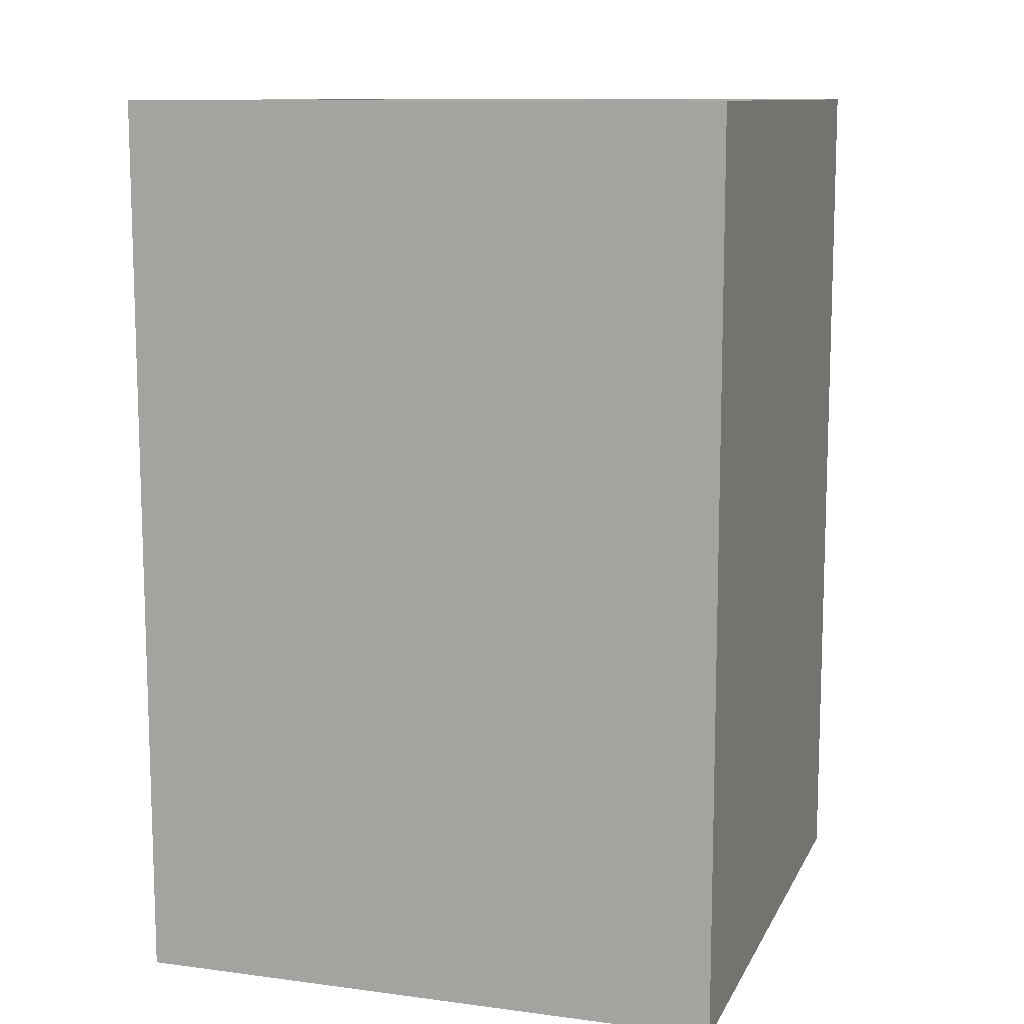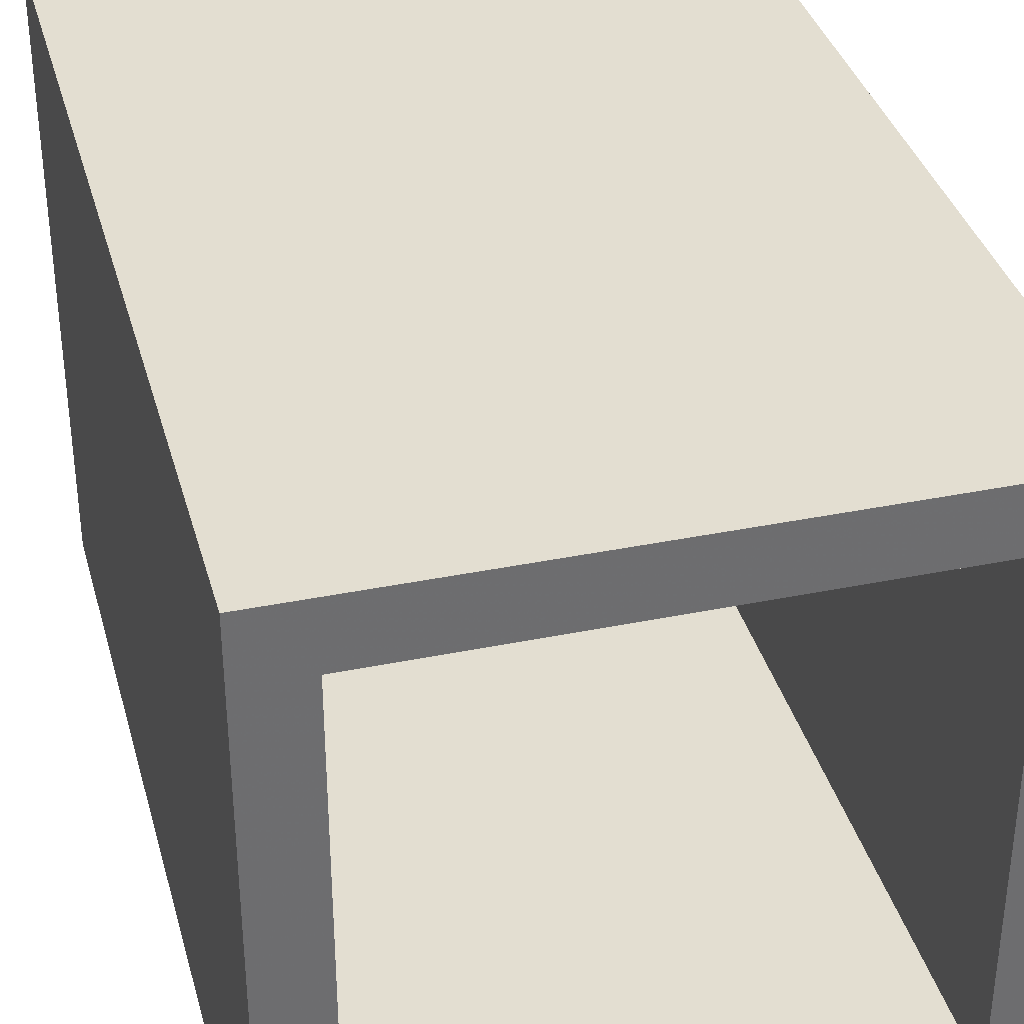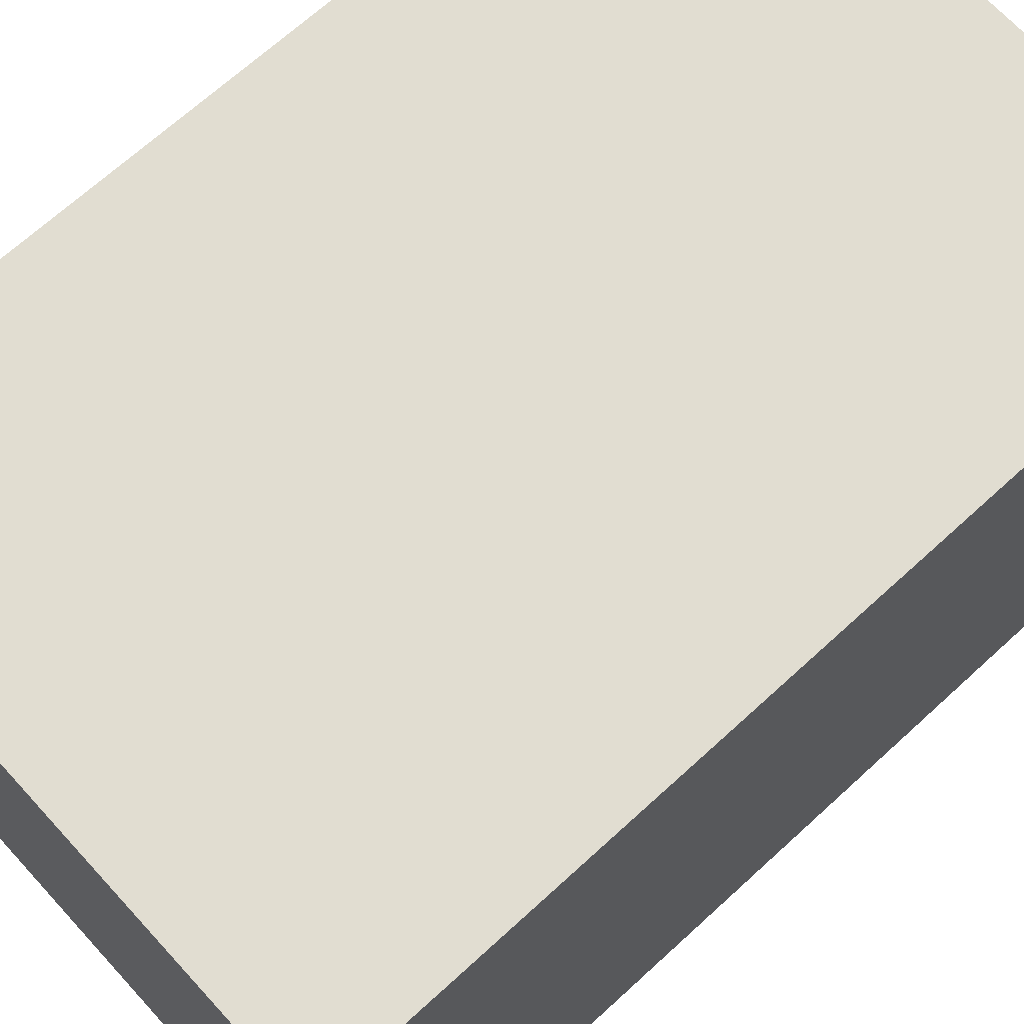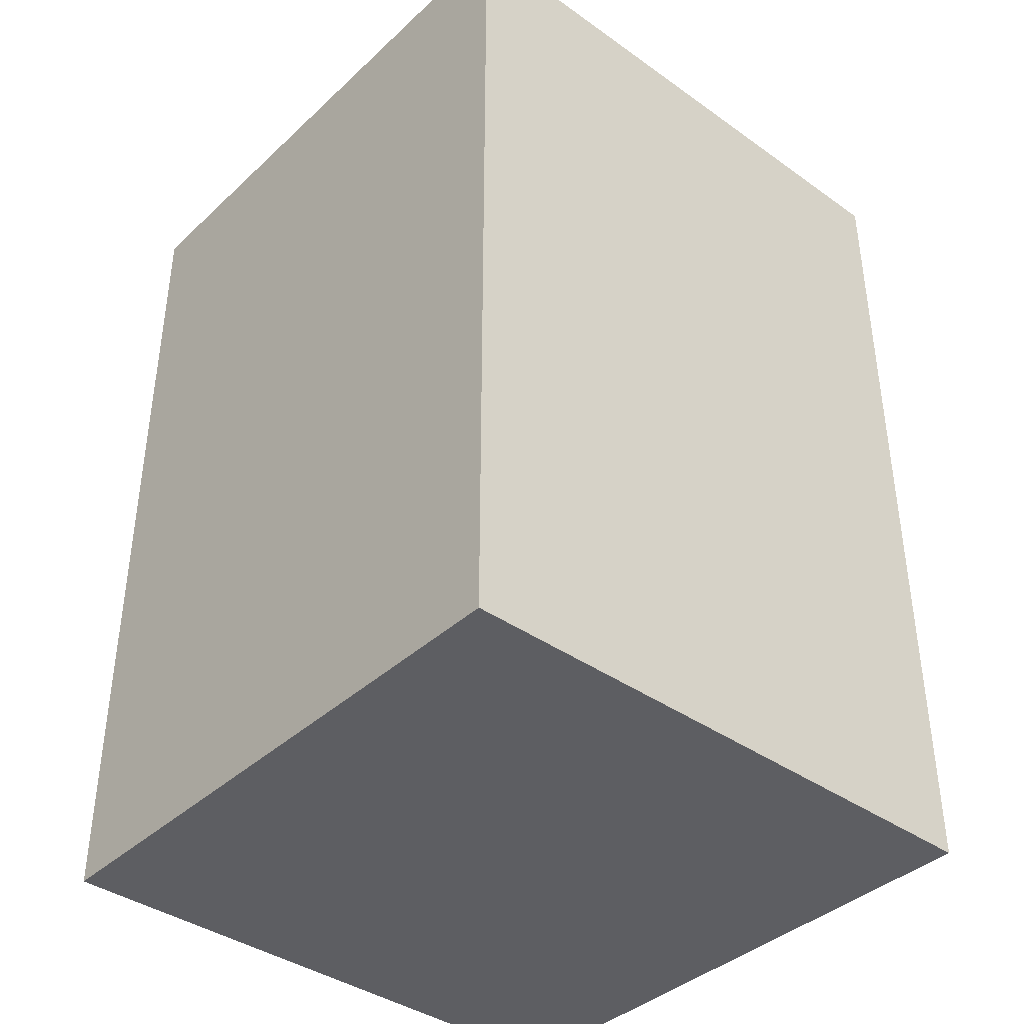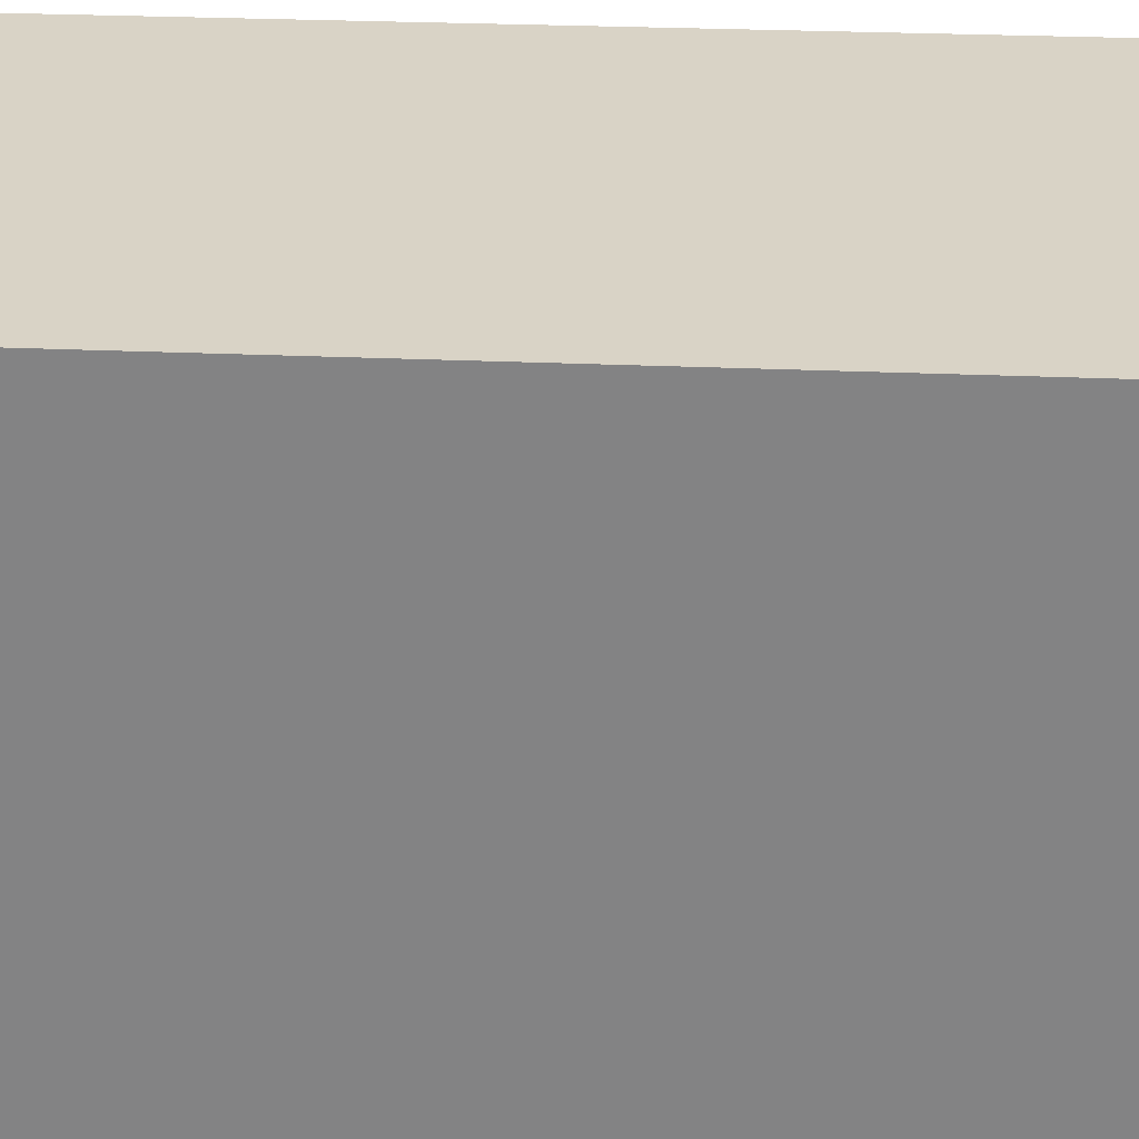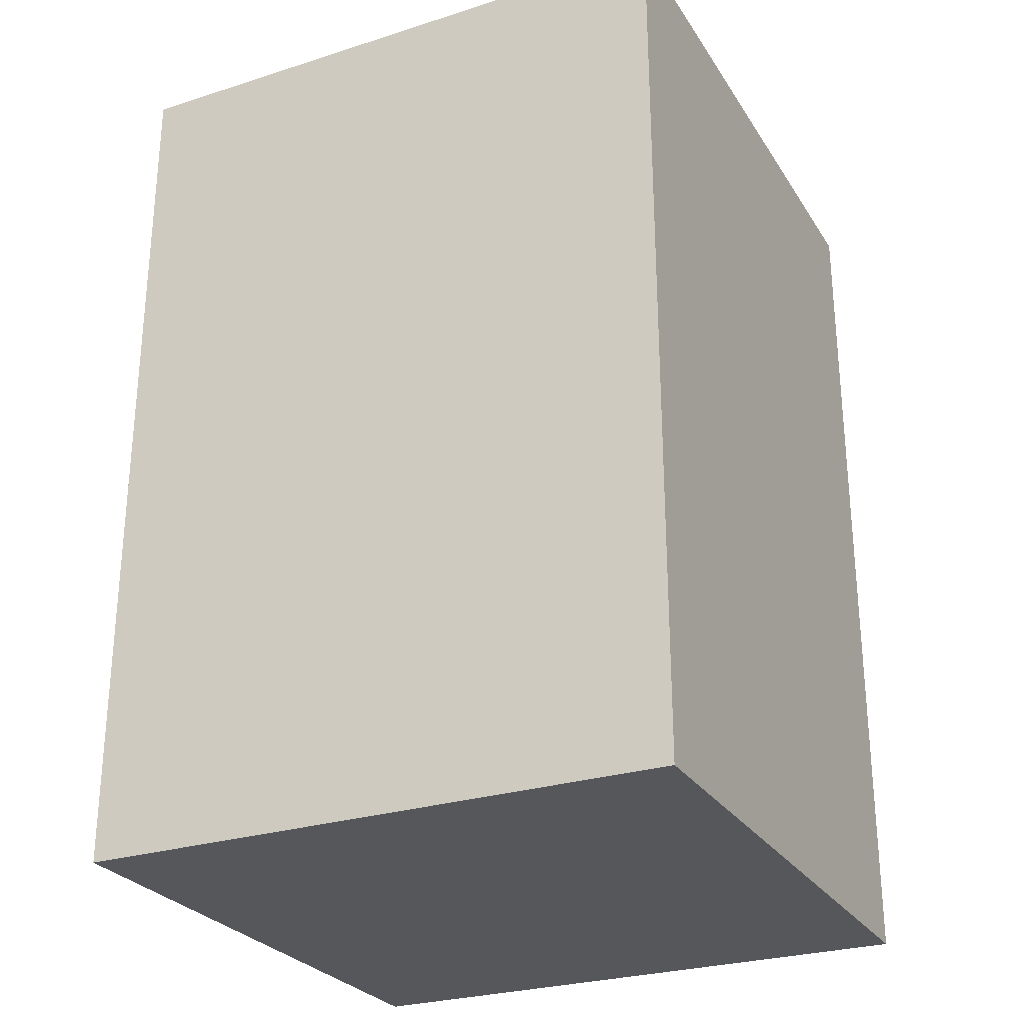
<metadata>
{"format":"obj","ext":"obj","renderer":"f3d","projection":"perspective","resolution":1024,"background":"white","views":[{"elev":11.0,"azim":107.9,"up":"+Z"},{"elev":36.2,"azim":-14.9,"up":"+Y"},{"elev":68.7,"azim":-132.5,"up":"+Y"},{"elev":-39.4,"azim":-41.3,"up":"+Z"},{"elev":28.3,"azim":93.8,"up":"+Y"},{"elev":-27.4,"azim":-154.0,"up":"+Z"}]}
</metadata>
<code>
o obj_0
v -8.002 		8.003 		2.998
v -8.002 		8.003 		30
v -8.002 		-8.003 		30
v -8.002 		-8.003 		2.998
v 8.003 		-8.003 		2.998
v 8.003 		-8.003 		30
v 8.003 		8.003 		30
v 8.003 		8.003 		2.998
v 10 		-10 		30
v 10 		-10 		0
v 10 		10 		0
v 10 		10 		30
v -10 		10 		30
v -10 		10 		0
v -10 		-10 		0
v -10 		-10 		30
g group_0_15277357
f 1 2 3
f 1 3 4
f 5 6 7
f 5 7 8
f 9 10 11
f 9 11 12
f 13 14 15
f 13 15 16
f 12 7 6
f 12 6 9
f 14 11 15
f 10 15 11
f 15 10 16
f 9 16 10
f 14 13 12
f 14 12 11
f 2 7 12
f 9 6 3
f 9 3 16
f 2 13 3
f 12 13 2
f 16 3 13
f 2 1 8
f 2 8 7
f 6 5 4
f 6 4 3
f 4 5 8
f 4 8 1

</code>
